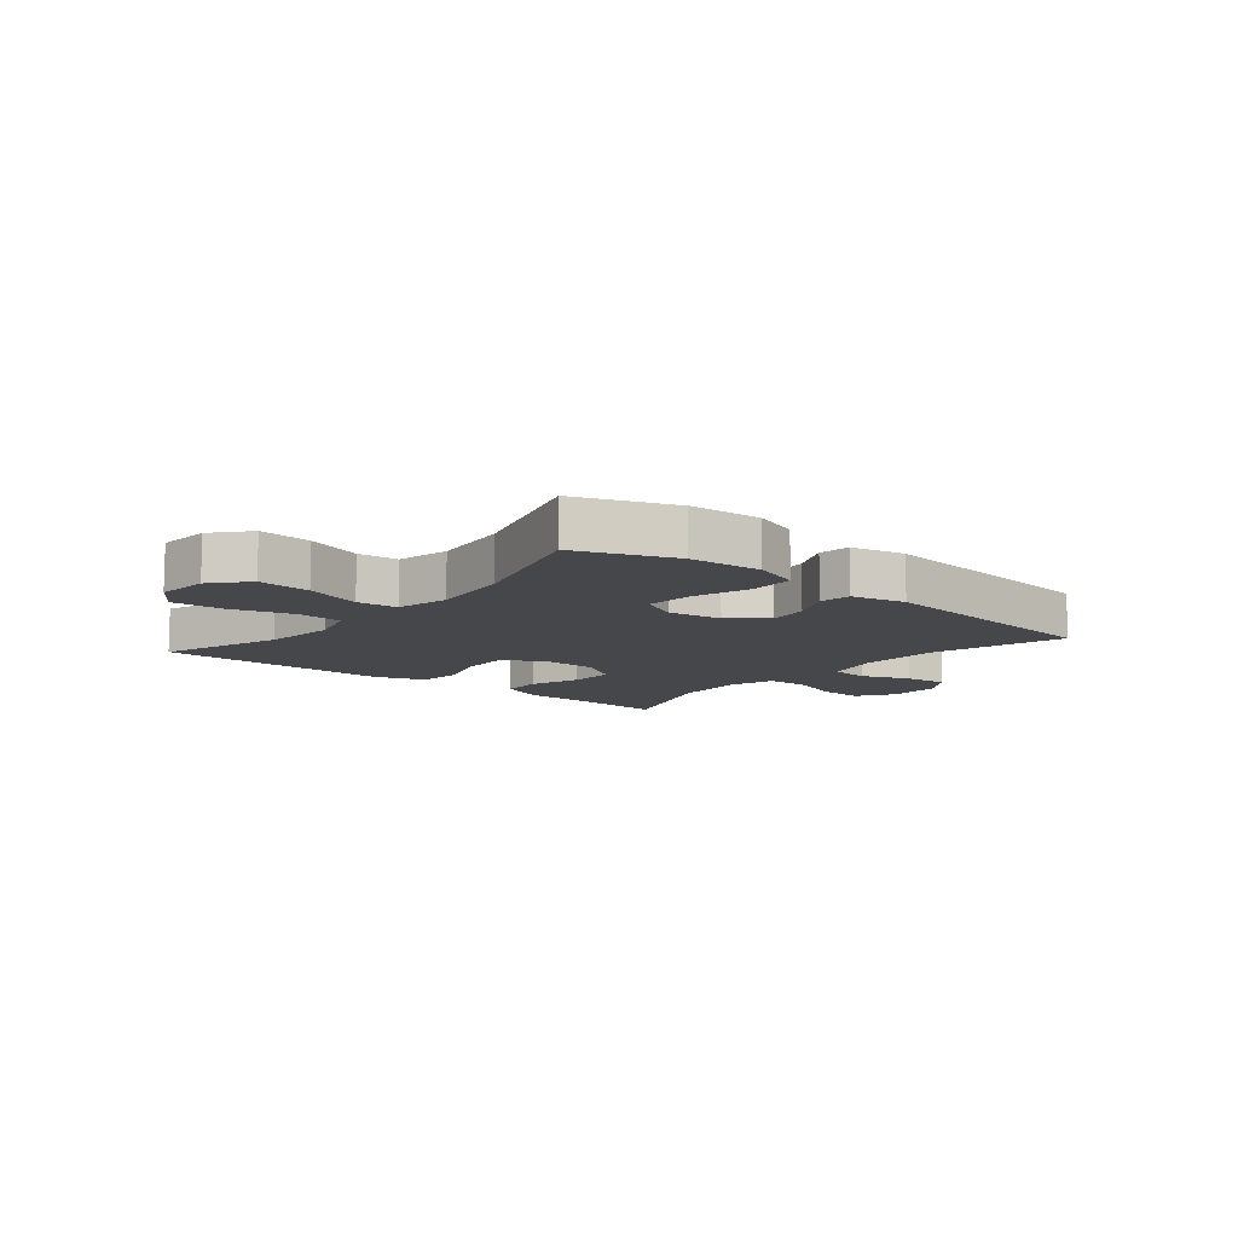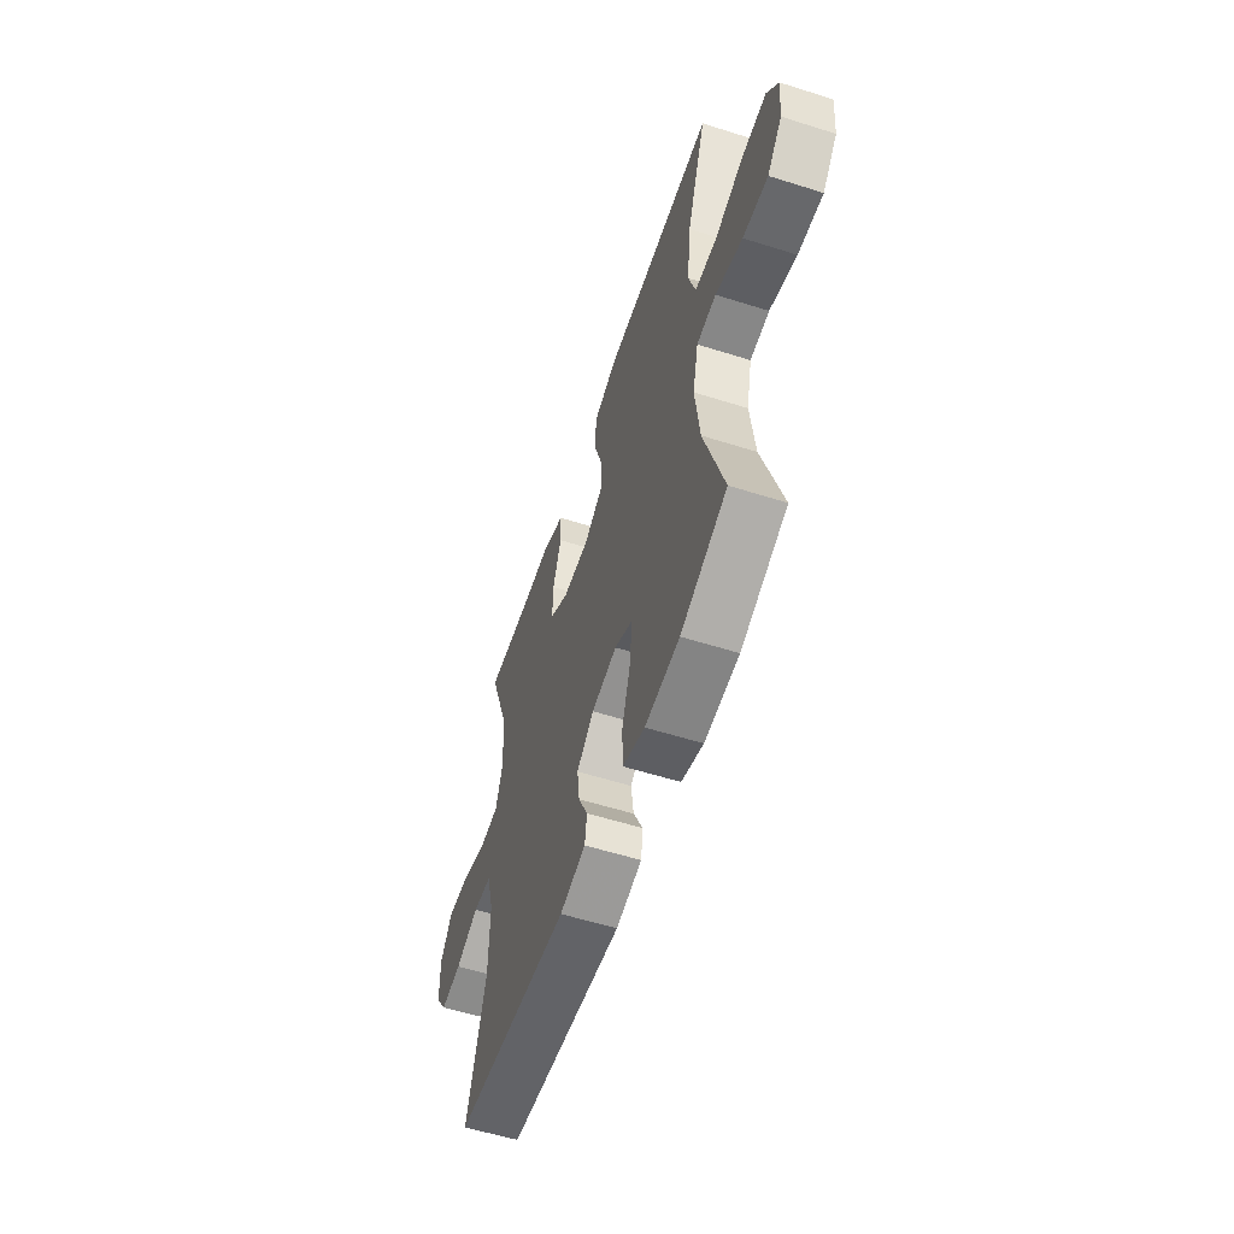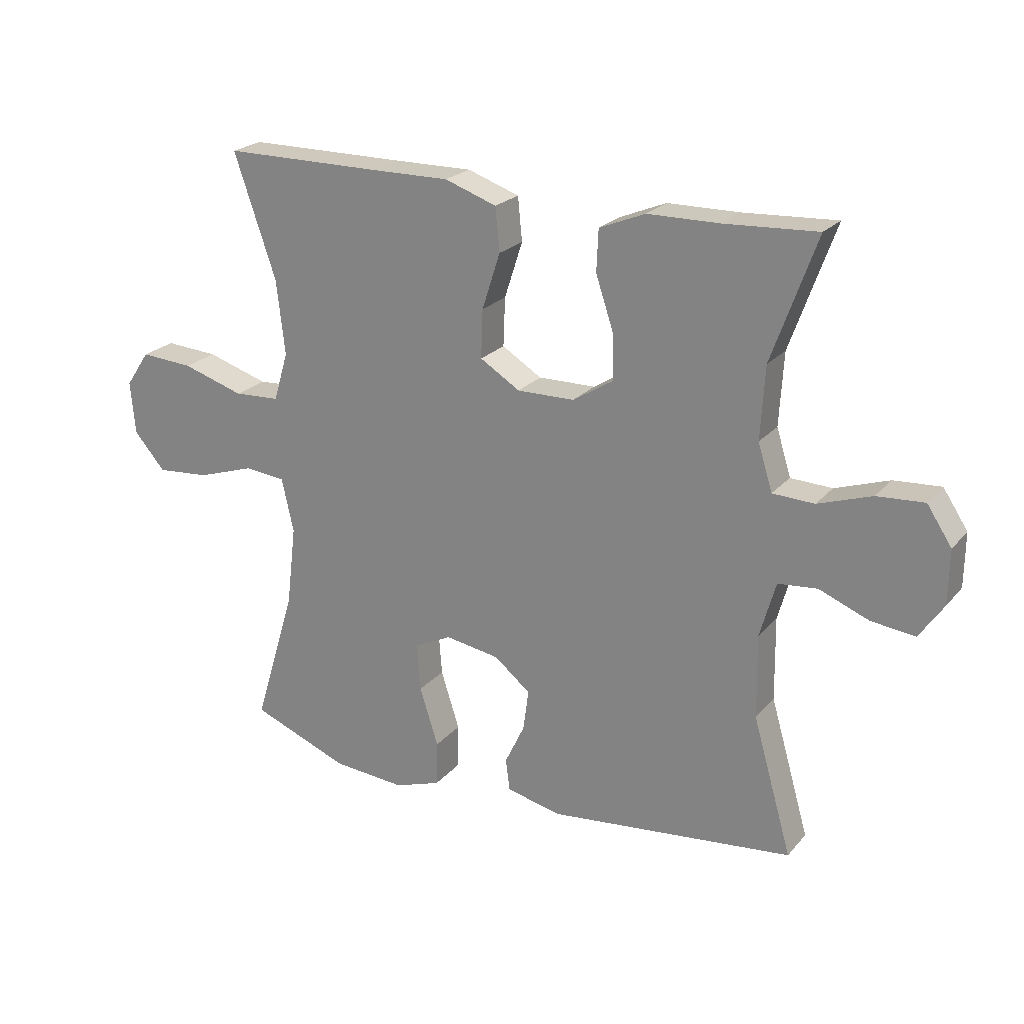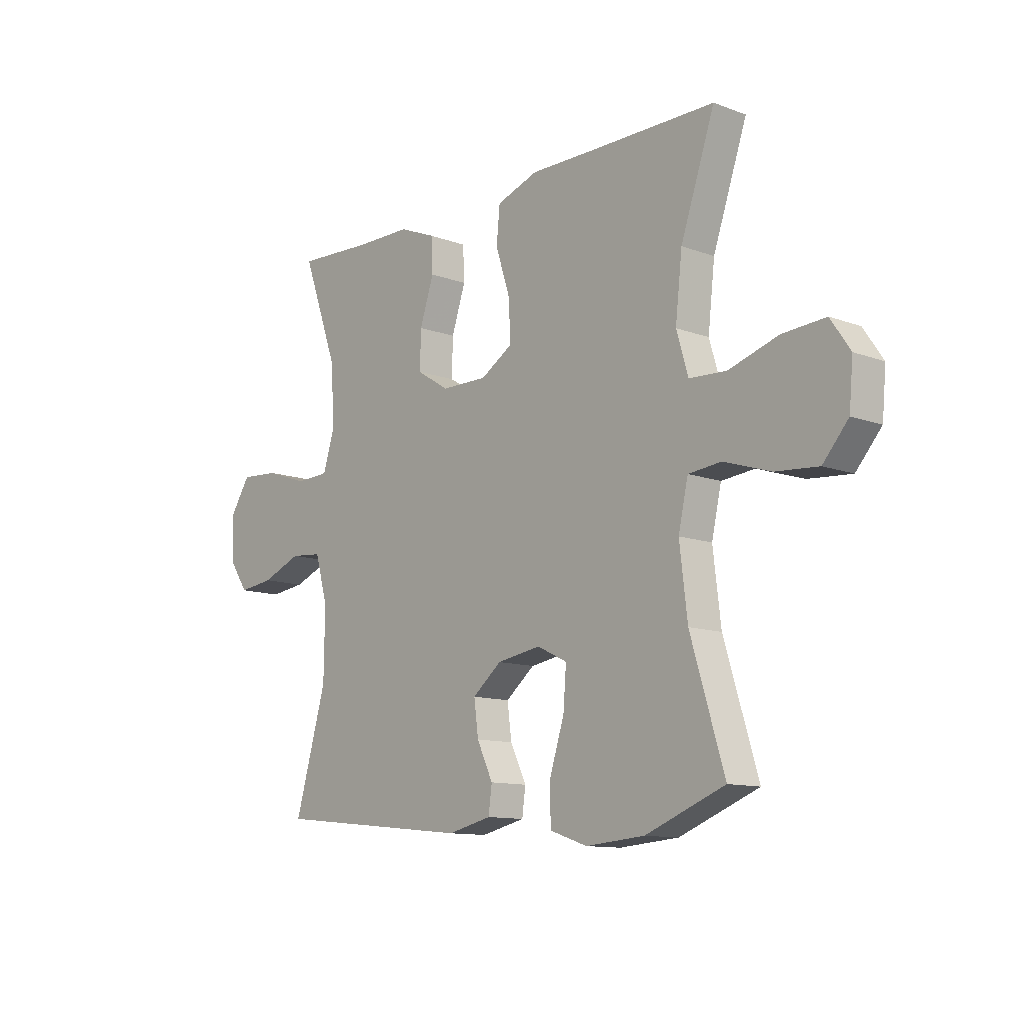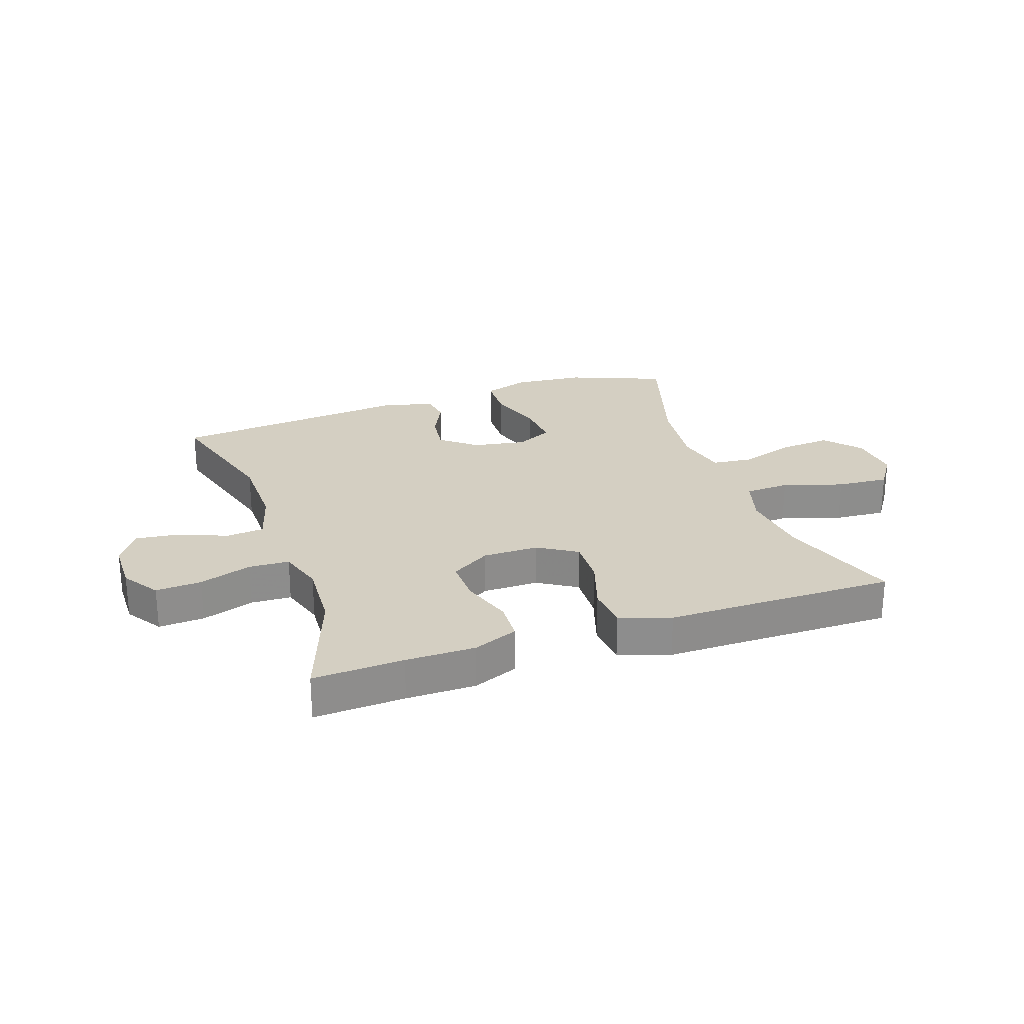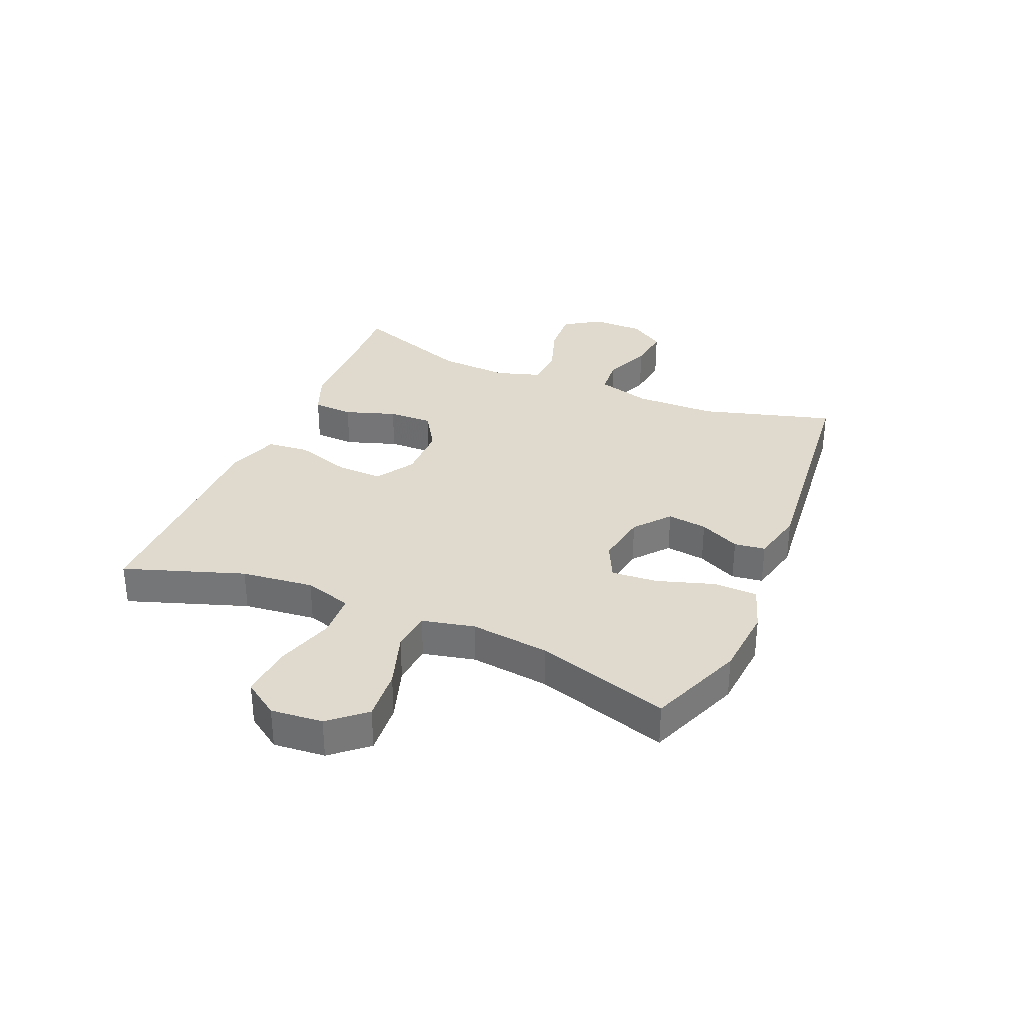
<metadata>
{"format":"obj","ext":"obj","renderer":"f3d","projection":"perspective","resolution":1024,"background":"white","views":[{"elev":-10.5,"azim":140.1,"up":"+Y"},{"elev":-56.8,"azim":71.7,"up":"+Z"},{"elev":22.5,"azim":-150.8,"up":"+Z"},{"elev":-11.6,"azim":48.4,"up":"+Z"},{"elev":25.4,"azim":-18.9,"up":"+Y"},{"elev":32.8,"azim":113.0,"up":"+Y"}]}
</metadata>
<code>
v -0.5 0.07 0.5
v -0.346 0.07 0.492
v -0.228 0.07 0.491
v -0.152 0.07 0.46
v -0.149 0.07 0.391
v -0.178 0.07 0.304
v -0.18 0.07 0.228
v -0.113 0.07 0.186
v -0.018 0.07 0.185
v 0.048 0.07 0.226
v 0.045 0.07 0.306
v 0.015 0.07 0.399
v 0.022 0.07 0.471
v 0.108 0.07 0.501
v 0.238 0.07 0.5
v 0.5 0.07 0.5
v 0.43 0.07 0.296
v 0.416 0.07 0.173
v 0.44 0.07 0.092
v 0.516 0.07 0.088
v 0.618 0.07 0.12
v 0.706 0.07 0.126
v 0.746 0.07 0.067
v 0.738 0.07 -0.021
v 0.686 0.07 -0.081
v 0.598 0.07 -0.074
v 0.503 0.07 -0.043
v 0.435 0.07 -0.05
v 0.415 0.07 -0.139
v 0.431 0.07 -0.273
v 0.5 0.07 -0.5
v 0.338 0.07 -0.564
v 0.217 0.07 -0.574
v 0.14 0.07 -0.548
v 0.138 0.07 -0.473
v 0.169 0.07 -0.376
v 0.175 0.07 -0.297
v 0.113 0.07 -0.267
v 0.023 0.07 -0.282
v -0.037 0.07 -0.331
v -0.028 0.07 -0.399
v 0.005 0.07 -0.468
v -0.002 0.07 -0.521
v -0.093 0.07 -0.542
v -0.5 0.07 -0.5
v -0.435 0.07 -0.274
v -0.433 0.07 -0.136
v -0.459 0.07 -0.044
v -0.524 0.07 -0.038
v -0.606 0.07 -0.071
v -0.679 0.07 -0.08
v -0.719 0.07 -0.021
v -0.72 0.07 0.068
v -0.679 0.07 0.13
v -0.601 0.07 0.125
v -0.512 0.07 0.095
v -0.443 0.07 0.098
v -0.419 0.07 0.175
v -0.426 0.07 0.295
v -0.5 0 0.5
v -0.346 0 0.492
v -0.228 0 0.491
v -0.152 0 0.46
v -0.149 0 0.391
v -0.178 0 0.304
v -0.18 0 0.228
v -0.113 0 0.186
v -0.018 0 0.185
v 0.048 0 0.226
v 0.045 0 0.306
v 0.015 0 0.399
v 0.022 0 0.471
v 0.108 0 0.501
v 0.238 0 0.5
v 0.5 0 0.5
v 0.43 0 0.296
v 0.416 0 0.173
v 0.44 0 0.092
v 0.516 0 0.088
v 0.618 0 0.12
v 0.706 0 0.126
v 0.746 0 0.067
v 0.738 0 -0.021
v 0.686 0 -0.081
v 0.598 0 -0.074
v 0.503 0 -0.043
v 0.435 0 -0.05
v 0.415 0 -0.139
v 0.431 0 -0.273
v 0.5 0 -0.5
v 0.338 0 -0.564
v 0.217 0 -0.574
v 0.14 0 -0.548
v 0.138 0 -0.473
v 0.169 0 -0.376
v 0.175 0 -0.297
v 0.113 0 -0.267
v 0.023 0 -0.282
v -0.037 0 -0.331
v -0.028 0 -0.399
v 0.005 0 -0.468
v -0.002 0 -0.521
v -0.093 0 -0.542
v -0.5 0 -0.5
v -0.435 0 -0.274
v -0.433 0 -0.136
v -0.459 0 -0.044
v -0.524 0 -0.038
v -0.606 0 -0.071
v -0.679 0 -0.08
v -0.719 0 -0.021
v -0.72 0 0.068
v -0.679 0 0.13
v -0.601 0 0.125
v -0.512 0 0.095
v -0.443 0 0.098
v -0.419 0 0.175
v -0.426 0 0.295
f 53 54 55 56
f 53 56 57
f 52 53 57
f 49 50 51 52
f 49 52 57
f 48 49 57
f 47 48 57 58
f 43 44 45 46
f 41 42 43 46
f 40 41 46 47
f 39 40 47 58
f 33 34 35 36
f 33 36 37
f 30 31 32 33
f 29 30 33 37
f 28 29 37 38
f 24 25 26 27
f 22 23 24 27
f 20 21 22 27
f 19 20 27 28
f 18 19 28 38
f 15 16 17
f 11 12 13 14
f 10 11 14 15
f 3 4 5 6
f 2 3 6 7
f 59 1 2 7
f 58 59 7 8
f 39 58 8 9
f 38 39 9 10
f 17 18 38
f 10 15 17 38
f 115 114 113 112
f 116 115 112
f 116 112 111
f 111 110 109 108
f 116 111 108
f 116 108 107
f 117 116 107 106
f 105 104 103 102
f 105 102 101 100
f 106 105 100 99
f 117 106 99 98
f 95 94 93 92
f 96 95 92
f 92 91 90 89
f 96 92 89 88
f 97 96 88 87
f 86 85 84 83
f 86 83 82 81
f 86 81 80 79
f 87 86 79 78
f 97 87 78 77
f 76 75 74
f 73 72 71 70
f 74 73 70 69
f 65 64 63 62
f 66 65 62 61
f 66 61 60 118
f 67 66 118 117
f 68 67 117 98
f 69 68 98 97
f 97 77 76
f 97 76 74 69
f 1 60 61 2
f 2 61 62 3
f 3 62 63 4
f 4 63 64 5
f 5 64 65 6
f 6 65 66 7
f 7 66 67 8
f 8 67 68 9
f 9 68 69 10
f 10 69 70 11
f 11 70 71 12
f 12 71 72 13
f 13 72 73 14
f 14 73 74 15
f 15 74 75 16
f 16 75 76 17
f 17 76 77 18
f 18 77 78 19
f 19 78 79 20
f 20 79 80 21
f 21 80 81 22
f 22 81 82 23
f 23 82 83 24
f 24 83 84 25
f 25 84 85 26
f 26 85 86 27
f 27 86 87 28
f 28 87 88 29
f 29 88 89 30
f 30 89 90 31
f 31 90 91 32
f 32 91 92 33
f 33 92 93 34
f 34 93 94 35
f 35 94 95 36
f 36 95 96 37
f 37 96 97 38
f 38 97 98 39
f 39 98 99 40
f 40 99 100 41
f 41 100 101 42
f 42 101 102 43
f 43 102 103 44
f 44 103 104 45
f 45 104 105 46
f 46 105 106 47
f 47 106 107 48
f 48 107 108 49
f 49 108 109 50
f 50 109 110 51
f 51 110 111 52
f 52 111 112 53
f 53 112 113 54
f 54 113 114 55
f 55 114 115 56
f 56 115 116 57
f 57 116 117 58
f 58 117 118 59
f 59 118 60 1

</code>
